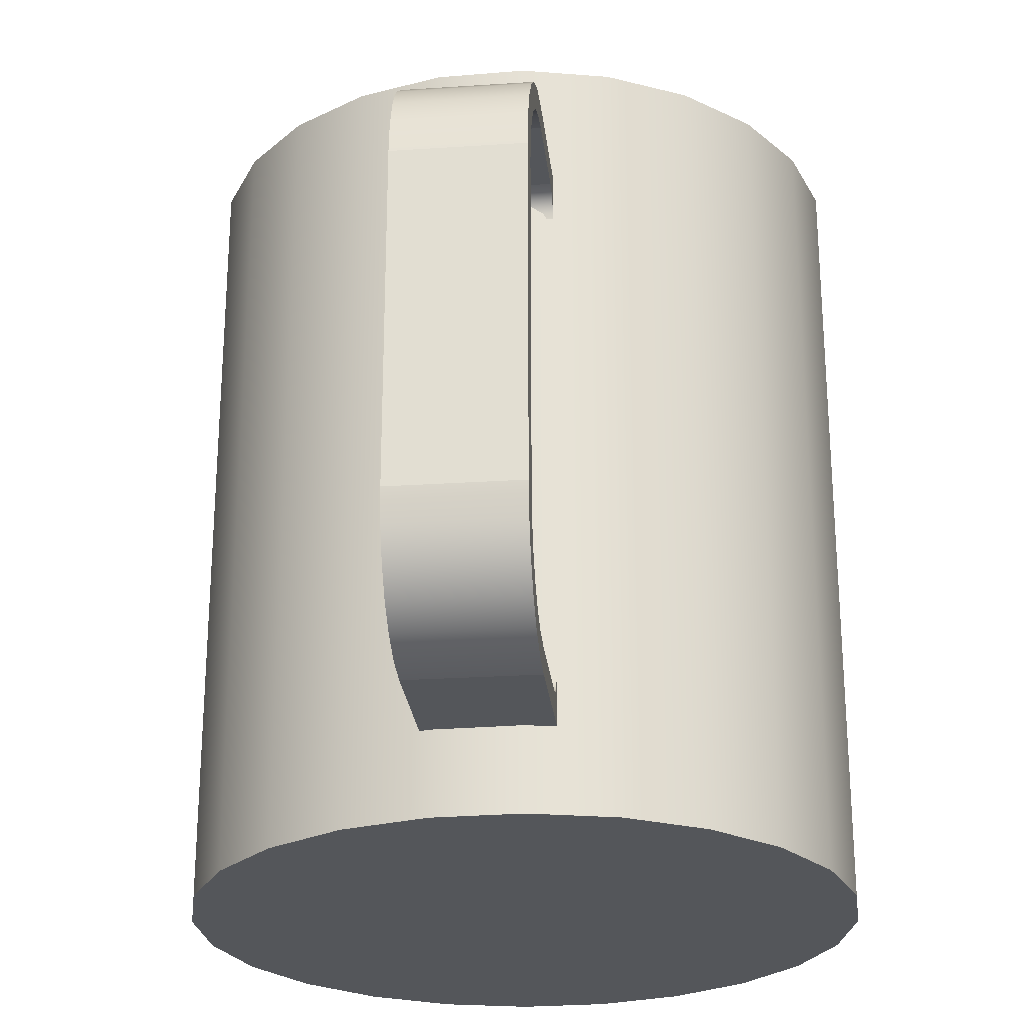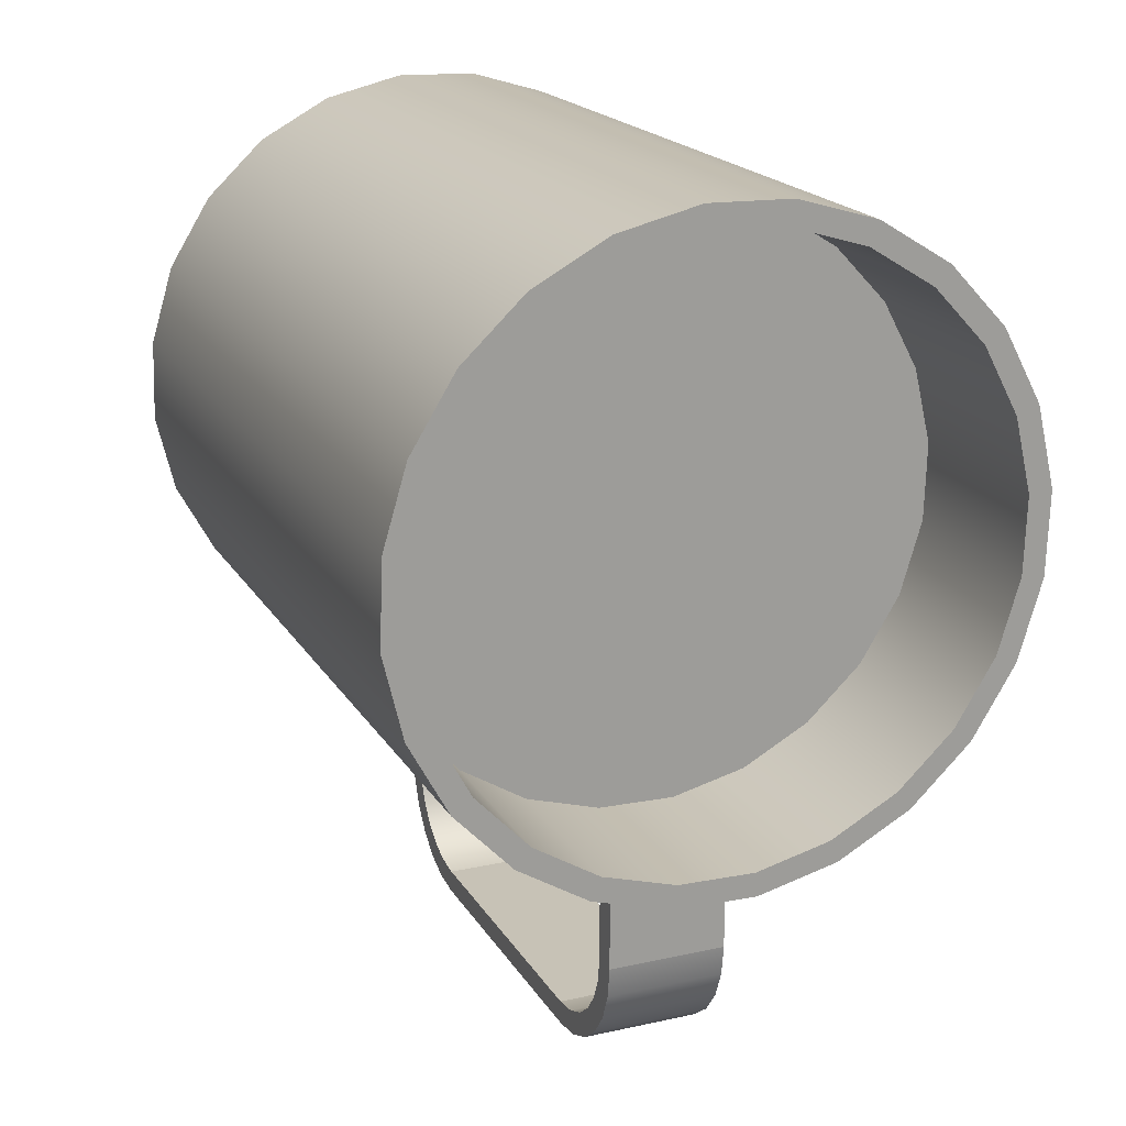
<metadata>
{"format":"obj","ext":"obj","renderer":"f3d","projection":"perspective","resolution":1024,"background":"white","views":[{"elev":-25.4,"azim":-173.9,"up":"+Y"},{"elev":19.2,"azim":157.5,"up":"+Z"}]}
</metadata>
<code>
v -0.237 -0.274 0.08717
v -0.2242 -0.274 0.212
v -0.2388 -0.274 0.1504
v -0.2189 -0.274 0.0265
v -0.1942 -0.274 0.2677
v -0.1856 -0.274 -0.02731
v -0.1508 -0.274 0.3137
v -0.1396 -0.274 -0.07077
v -0.09692 -0.274 0.3469
v -0.08389 -0.274 -0.1008
v -0.0363 -0.274 0.3651
v -0.02232 -0.274 -0.1154
v 0.02696 -0.274 0.3669
v 0.04094 -0.274 -0.1136
v 0.08853 -0.274 0.3523
v 0.1016 -0.274 -0.09537
v 0.1442 -0.274 0.3223
v 0.1554 -0.274 -0.06216
v 0.1903 -0.274 0.2789
v 0.1989 -0.274 -0.01616
v 0.2235 -0.274 0.225
v 0.2289 -0.274 0.03953
v 0.2416 -0.274 0.1644
v 0.2435 -0.274 0.1012
v -0.2388 0.3017 0.1504
v -0.237 0.3017 0.08717
v -0.2189 0.3017 0.0265
v -0.2242 0.3017 0.212
v -0.1856 0.3017 -0.02731
v -0.2021 0.3017 0.03402
v -0.1942 0.3017 0.2677
v -0.2206 0.3017 0.1486
v -0.2189 0.3017 0.09008
v -0.1714 0.3017 -0.01574
v -0.1396 0.3017 -0.07077
v -0.2021 -0.2558 0.03402
v -0.1714 -0.2558 -0.01574
v -0.1508 0.3017 0.3137
v -0.2071 0.3017 0.2055
v -0.2189 -0.2558 0.09008
v -0.1289 0.3017 -0.05592
v -0.09692 0.3017 0.3469
v -0.1793 0.3017 0.257
v -0.2206 -0.2558 0.1486
v -0.08389 0.3017 -0.1008
v -0.2071 -0.2558 0.2055
v -0.1793 -0.2558 0.257
v -0.1289 -0.2558 -0.05592
v -0.0363 0.3017 0.3651
v -0.1392 0.3017 0.2995
v -0.1392 -0.2558 0.2995
v -0.07737 0.3017 -0.08368
v -0.08942 0.3017 0.3302
v -0.02232 0.3017 -0.1154
v -0.08942 -0.2558 0.3302
v -0.07737 -0.2558 -0.08368
v 0.02696 0.3017 0.3669
v -0.03338 0.3017 0.347
v -0.02045 0.3017 -0.09713
v -0.03338 -0.2558 0.347
v 0.04094 0.3017 -0.1136
v -0.02045 -0.2558 -0.09713
v 0.08853 0.3017 0.3523
v 0.02509 0.3017 0.3487
v 0.02509 -0.2558 0.3487
v 0.03802 0.3017 -0.09543
v 0.08201 0.3017 0.3352
v 0.1016 0.3017 -0.09537
v 0.03802 -0.2558 -0.09543
v 0.09406 0.3017 -0.07865
v 0.1442 0.3017 0.3223
v 0.1335 0.3017 0.3075
v 0.08201 -0.2558 0.3352
v 0.1335 -0.2558 0.3075
v 0.1438 0.3017 -0.04798
v 0.1554 0.3017 -0.06216
v 0.09406 -0.2558 -0.07865
v 0.1903 0.3017 0.2789
v 0.176 0.3017 0.2673
v 0.176 -0.2558 0.2673
v 0.1989 0.3017 -0.01616
v 0.1438 -0.2558 -0.04798
v 0.184 0.3017 -0.005436
v 0.2068 0.3017 0.2175
v 0.184 -0.2558 -0.005436
v 0.2289 0.3017 0.03953
v 0.2117 0.3017 0.04608
v 0.2235 0.3017 0.225
v 0.2037 -0.2558 0.2227
v 0.2117 -0.2558 0.04608
v 0.2117 0.1675 0.04608
v 0.2235 0.3017 0.1615
v 0.2068 -0.2558 0.2175
v 0.2435 0.3017 0.1012
v 0.2252 0.3017 0.103
v 0.2416 0.3017 0.1644
v 0.184 -0.2558 -0.007436
v 0.2219 -0.2558 0.1652
v 0.2247 0.1675 0.105
v 0.2252 -0.2558 0.103
v 0.2235 -0.2558 0.1615
v 0.1712 -0.2558 0.2735
v 0.2247 -0.2558 0.105
v 0.2037 0.1675 0.2227
v 0.184 0.1675 -0.007436
v 0.2219 0.1675 0.1652
v 0.1434 -0.2558 -0.05198
v 0.1712 0.1675 0.2735
v 0.1266 -0.2558 0.3141
v 0.1434 0.1675 -0.05198
v 0.09257 -0.2558 -0.08453
v 0.1266 0.1675 0.3141
v 0.09257 0.1675 -0.08453
v 0.07309 -0.2558 0.3419
v 0.0351 -0.2558 -0.1028
v 0.0351 0.1675 -0.1028
v 0.07309 0.1675 0.3419
v 0.01419 -0.2558 0.3548
v -0.02514 -0.2558 -0.1055
v -0.02514 0.1675 -0.1055
v 0.01419 0.1675 0.3548
v -0.04604 -0.2558 0.3521
v -0.08404 -0.2558 -0.09259
v -0.08404 0.1675 -0.09259
v -0.04604 0.1675 0.3521
v -0.1035 -0.2558 0.3338
v -0.1376 -0.2558 -0.06483
v -0.1376 0.1675 -0.06483
v -0.1035 0.1675 0.3338
v -0.1543 -0.2558 0.3013
v -0.1821 -0.2558 -0.02416
v -0.1821 0.1675 -0.02416
v -0.1543 0.1675 0.3013
v -0.195 -0.2558 0.2567
v -0.195 0.1675 0.2567
v -0.2146 -0.2558 0.02662
v -0.2227 -0.2558 0.2032
v -0.2227 0.1675 0.2032
v -0.2146 0.1675 0.02662
v -0.2329 -0.2558 0.08408
v -0.2356 -0.2558 0.1443
v -0.2356 0.1675 0.1443
v -0.2329 0.1675 0.08408
v -0.04313 0.2108 -0.1115
v -0.04313 0.1792 -0.1121
v -0.04313 0.1745 -0.1115
v -0.04313 0.1836 -0.1139
v 0.04777 0.1745 -0.1115
v -0.04313 0.1873 -0.1168
v 0.04777 0.1792 -0.1121
v 0.04777 0.2108 -0.1115
v -0.04313 0.2108 -0.2024
v -0.04313 0.1902 -0.1206
v 0.04777 0.1836 -0.1139
v 0.04777 0.2108 -0.2024
v -0.04313 0.192 -0.1249
v 0.04777 0.1902 -0.1206
v 0.04777 0.1873 -0.1168
v -0.04313 0.2077 -0.2259
v -0.04313 0.1926 -0.1297
v 0.04777 0.192 -0.1249
v 0.04777 0.2077 -0.2259
v -0.04313 0.19 -0.2212
v -0.04313 0.1926 -0.2012
v 0.04777 0.1926 -0.1297
v -0.04313 0.1986 -0.2479
v -0.04313 0.1828 -0.2387
v 0.04777 0.1926 -0.2012
v 0.04777 0.1986 -0.2479
v 0.04777 0.19 -0.2212
v 0.04777 0.1828 -0.2387
v -0.04313 0.1842 -0.2667
v -0.04313 0.1712 -0.2537
v 0.04777 0.1712 -0.2537
v 0.04777 0.1842 -0.2667
v 0.04777 0.1654 -0.2811
v -0.04313 0.1562 -0.2652
v -0.04313 0.1654 -0.2811
v -0.04313 0.1387 -0.2725
v 0.04777 0.1562 -0.2652
v 0.04777 0.1434 -0.2902
v 0.04777 0.1387 -0.2725
v -0.04313 0.1434 -0.2902
v -0.04313 0.1187 -0.2751
v 0.04777 0.1187 -0.2751
v 0.04777 0.1199 -0.2933
v -0.04313 -0.168 -0.2811
v -0.04313 -0.1213 -0.2751
v -0.04313 0.1199 -0.2933
v -0.04313 -0.146 -0.2902
v 0.04777 -0.168 -0.2811
v 0.04777 -0.146 -0.2902
v -0.04313 -0.1225 -0.2933
v 0.04777 -0.1225 -0.2933
v 0.04777 -0.1213 -0.2751
v -0.04313 -0.1413 -0.2725
v 0.04777 -0.1413 -0.2725
v -0.04313 -0.1868 -0.2667
v 0.04777 -0.1868 -0.2667
v -0.04313 -0.1588 -0.2652
v 0.04777 -0.1588 -0.2652
v -0.04313 -0.1738 -0.2537
v -0.04313 -0.2012 -0.2479
v 0.04777 -0.1738 -0.2537
v 0.04777 -0.2012 -0.2479
v 0.04777 -0.1853 -0.2387
v -0.04313 -0.1853 -0.2387
v -0.04313 -0.2103 -0.2259
v 0.04777 -0.2103 -0.2259
v 0.04777 -0.1926 -0.2212
v -0.04313 -0.1926 -0.2212
v -0.04313 -0.2134 -0.2024
v 0.04777 -0.2134 -0.2024
v 0.04777 -0.1952 -0.2012
v -0.04313 -0.1952 -0.2012
v -0.04313 -0.2134 -0.1115
v -0.04313 -0.1952 -0.1297
v 0.04777 -0.2134 -0.1115
v -0.04313 -0.1946 -0.1249
v 0.04777 -0.1952 -0.1297
v -0.04313 -0.1928 -0.1206
v 0.04777 -0.1946 -0.1249
v -0.04313 -0.1899 -0.1168
v 0.04777 -0.1928 -0.1206
v 0.04777 -0.1817 -0.1121
v -0.04313 -0.177 -0.1115
v 0.04777 -0.177 -0.1115
v -0.04313 -0.1817 -0.1121
v -0.04313 -0.1861 -0.1139
v 0.04777 -0.1899 -0.1168
v 0.04777 -0.1861 -0.1139
v 0.04777 0.2108 -0.1063
g mesh1_mesh1-geometry
f 1 2 3
f 2 1 4
f 2 4 5
f 5 4 6
f 5 6 7
f 7 6 8
f 7 8 9
f 9 8 10
f 9 10 11
f 11 10 12
f 11 12 13
f 13 12 14
f 13 14 15
f 15 14 16
f 15 16 17
f 17 16 18
f 17 18 19
f 19 18 20
f 19 20 21
f 21 20 22
f 21 22 23
f 23 22 24
g mesh1_mesh1-geometry
f 3 2 1
f 4 1 2
f 3 25 2
f 1 26 3
f 4 27 1
f 5 4 2
f 28 2 25
f 25 3 26
f 26 1 27
f 27 4 29
f 6 4 5
f 2 28 5
f 25 26 28
f 27 28 26
f 6 29 4
f 29 30 27
f 7 6 5
f 31 5 28
f 32 28 27
f 6 8 29
f 30 33 27
f 34 30 29
f 8 6 7
f 5 31 7
f 28 32 31
f 33 32 27
f 35 29 8
f 33 36 30
f 30 36 33
f 30 37 34
f 34 37 30
f 35 34 29
f 9 8 7
f 38 7 31
f 39 31 32
f 32 40 33
f 33 40 32
f 8 10 35
f 36 33 40
f 40 33 36
f 37 30 36
f 36 30 37
f 37 41 34
f 34 41 37
f 41 34 35
f 10 8 9
f 9 7 42
f 38 42 7
f 38 31 43
f 43 31 39
f 39 44 32
f 32 44 39
f 40 32 44
f 44 32 40
f 45 35 10
f 36 46 40
f 37 47 36
f 41 37 48
f 48 37 41
f 45 41 35
f 11 10 9
f 42 49 9
f 42 38 50
f 50 38 43
f 43 46 39
f 39 46 43
f 44 39 46
f 46 39 44
f 44 40 46
f 10 12 45
f 47 46 36
f 51 47 37
f 48 51 37
f 48 52 41
f 41 52 48
f 52 41 45
f 12 10 11
f 11 9 49
f 49 42 53
f 53 42 50
f 50 47 43
f 43 47 50
f 46 43 47
f 47 43 46
f 54 45 12
f 47 50 51
f 51 50 47
f 55 51 48
f 52 48 56
f 56 48 52
f 54 52 45
f 13 12 11
f 49 57 11
f 58 49 53
f 55 50 53
f 53 50 55
f 12 14 54
f 50 55 51
f 51 55 50
f 56 55 48
f 56 59 52
f 52 59 56
f 59 52 54
f 14 12 13
f 13 11 57
f 57 49 58
f 60 53 58
f 58 53 60
f 53 60 55
f 55 60 53
f 61 54 14
f 60 55 56
f 59 56 62
f 62 56 59
f 61 59 54
f 15 14 13
f 57 63 13
f 64 57 58
f 58 65 60
f 60 65 58
f 14 16 61
f 62 60 56
f 62 66 59
f 59 66 62
f 66 59 61
f 16 14 15
f 15 13 63
f 63 57 67
f 67 57 64
f 65 58 64
f 64 58 65
f 65 60 62
f 68 61 16
f 66 62 69
f 69 62 66
f 70 66 61
f 17 16 15
f 63 71 15
f 72 63 67
f 73 64 67
f 67 64 73
f 64 73 65
f 65 73 64
f 69 65 62
f 68 70 61
f 16 18 68
f 69 70 66
f 66 70 69
f 18 16 17
f 17 15 71
f 71 63 72
f 74 67 72
f 72 67 74
f 67 74 73
f 73 74 67
f 73 65 69
f 75 70 68
f 76 68 18
f 70 69 77
f 77 69 70
f 19 18 17
f 71 78 17
f 79 71 72
f 72 80 74
f 74 80 72
f 74 73 77
f 77 73 69
f 77 75 70
f 70 75 77
f 76 75 68
f 76 18 81
f 20 18 19
f 19 17 78
f 78 71 79
f 80 72 79
f 79 72 80
f 80 74 82
f 82 74 77
f 75 77 82
f 82 77 75
f 83 75 76
f 20 81 18
f 81 83 76
f 21 20 19
f 19 78 21
f 84 78 79
f 84 80 79
f 79 80 84
f 85 80 82
f 85 75 82
f 82 75 85
f 75 85 83
f 83 85 75
f 81 20 86
f 87 83 81
f 22 20 21
f 88 21 78
f 88 78 84
f 80 84 89
f 89 84 80
f 89 80 85
f 90 83 85
f 85 83 90
f 22 86 20
f 86 87 81
f 83 91 87
f 87 91 83
f 23 22 21
f 21 88 23
f 92 88 84
f 89 84 93
f 93 84 89
f 90 89 85
f 91 83 90
f 90 83 91
f 86 22 94
f 95 87 86
f 90 87 91
f 91 87 90
f 24 22 23
f 96 23 88
f 96 88 92
f 92 93 84
f 84 93 92
f 93 89 90
f 89 97 90
f 89 90 98
f 90 97 89
f 98 90 89
f 97 91 90
f 90 91 97
f 99 90 91
f 91 90 99
f 24 94 22
f 94 96 86
f 87 100 95
f 95 100 87
f 86 96 95
f 100 87 90
f 90 87 100
f 23 96 24
f 95 96 92
f 93 92 101
f 101 92 93
f 101 93 90
f 102 97 89
f 89 97 102
f 98 90 103
f 103 90 98
f 98 104 89
f 89 104 98
f 91 97 105
f 105 97 91
f 90 99 103
f 103 99 90
f 99 106 91
f 94 24 96
f 101 95 100
f 100 95 101
f 100 101 90
f 95 101 92
f 92 101 95
f 102 107 97
f 97 107 102
f 89 108 102
f 102 108 89
f 103 106 98
f 98 106 103
f 104 98 106
f 106 98 104
f 108 89 104
f 104 89 108
f 107 105 97
f 97 105 107
f 91 104 105
f 106 103 99
f 99 103 106
f 106 104 91
f 109 107 102
f 102 107 109
f 108 109 102
f 102 109 108
f 104 108 105
f 105 107 110
f 110 107 105
f 109 111 107
f 107 111 109
f 109 108 112
f 112 108 109
f 105 108 110
f 107 113 110
f 110 113 107
f 114 111 109
f 109 111 114
f 113 107 111
f 111 107 113
f 108 112 110
f 112 114 109
f 109 114 112
f 110 112 113
f 114 115 111
f 111 115 114
f 111 116 113
f 113 116 111
f 114 112 117
f 117 112 114
f 112 117 113
f 118 115 114
f 114 115 118
f 116 111 115
f 115 111 116
f 113 117 116
f 117 118 114
f 114 118 117
f 118 119 115
f 115 119 118
f 115 120 116
f 116 120 115
f 117 121 116
f 118 117 121
f 121 117 118
f 122 119 118
f 118 119 122
f 120 115 119
f 119 115 120
f 116 121 120
f 121 122 118
f 118 122 121
f 122 123 119
f 119 123 122
f 119 124 120
f 120 124 119
f 121 125 120
f 122 121 125
f 125 121 122
f 126 123 122
f 122 123 126
f 124 119 123
f 123 119 124
f 120 125 124
f 125 126 122
f 122 126 125
f 126 127 123
f 123 127 126
f 123 128 124
f 124 128 123
f 125 129 124
f 126 125 129
f 129 125 126
f 130 127 126
f 126 127 130
f 128 123 127
f 127 123 128
f 124 129 128
f 129 130 126
f 126 130 129
f 130 131 127
f 127 131 130
f 127 132 128
f 128 132 127
f 129 133 128
f 130 129 133
f 133 129 130
f 134 131 130
f 130 131 134
f 132 127 131
f 131 127 132
f 128 133 132
f 135 130 133
f 133 130 135
f 134 136 131
f 131 136 134
f 130 135 134
f 134 135 130
f 136 132 131
f 131 132 136
f 133 135 132
f 137 136 134
f 134 136 137
f 138 134 135
f 135 134 138
f 132 136 139
f 139 136 132
f 132 135 139
f 137 140 136
f 136 140 137
f 134 138 137
f 137 138 134
f 135 138 139
f 140 139 136
f 136 139 140
f 140 137 141
f 141 137 140
f 142 137 138
f 138 137 142
f 139 138 143
f 139 140 143
f 143 140 139
f 137 142 141
f 141 142 137
f 141 143 140
f 140 143 141
f 142 143 138
f 143 141 142
f 142 141 143
g mesh1_mesh1-geometry
f 2 25 3
f 3 26 1
f 1 27 4
f 25 2 28
f 26 3 25
f 27 1 26
f 29 4 27
f 5 28 2
f 28 26 25
f 26 28 27
f 4 29 6
f 27 30 29
f 28 5 31
f 27 28 32
f 29 8 6
f 27 33 30
f 29 30 34
f 7 31 5
f 31 32 28
f 27 32 33
f 8 29 35
f 29 34 35
f 31 7 38
f 32 31 39
f 35 10 8
f 35 34 41
f 42 7 9
f 7 42 38
f 43 31 38
f 39 31 43
f 10 35 45
f 35 41 45
f 9 49 42
f 50 38 42
f 43 38 50
f 45 12 10
f 45 41 52
f 49 9 11
f 53 42 49
f 50 42 53
f 12 45 54
f 45 52 54
f 11 57 49
f 53 49 58
f 54 14 12
f 54 52 59
f 57 11 13
f 58 49 57
f 14 54 61
f 54 59 61
f 13 63 57
f 58 57 64
f 61 16 14
f 61 59 66
f 63 13 15
f 67 57 63
f 64 57 67
f 16 61 68
f 61 66 70
f 15 71 63
f 67 63 72
f 61 70 68
f 68 18 16
f 71 15 17
f 72 63 71
f 68 70 75
f 18 68 76
f 17 78 71
f 72 71 79
f 68 75 76
f 81 18 76
f 78 17 19
f 79 71 78
f 76 75 83
f 18 81 20
f 76 83 81
f 21 78 19
f 79 78 84
f 86 20 81
f 81 83 87
f 78 21 88
f 84 78 88
f 20 86 22
f 81 87 86
f 23 88 21
f 84 88 92
f 94 22 86
f 86 87 95
f 88 23 96
f 92 88 96
f 22 94 24
f 86 96 94
f 95 96 86
f 24 96 23
f 92 96 95
f 96 24 94
g mesh1_mesh1-geometry
f 40 46 36
f 36 47 37
f 46 40 44
f 36 46 47
f 37 47 51
f 37 51 48
f 48 51 55
f 48 55 56
f 56 55 60
f 56 60 62
f 62 60 65
f 62 65 69
f 69 65 73
f 77 73 74
f 69 73 77
f 82 74 80
f 77 74 82
f 82 80 85
f 85 80 89
f 85 89 90
f 90 89 93
f 90 93 101
f 91 106 99
f 90 101 100
f 105 104 91
f 91 104 106
f 105 108 104
f 110 108 105
f 110 112 108
f 113 112 110
f 113 117 112
f 116 117 113
f 116 121 117
f 120 121 116
f 120 125 121
f 124 125 120
f 124 129 125
f 128 129 124
f 128 133 129
f 132 133 128
f 132 135 133
f 139 135 132
f 139 138 135
f 143 138 139
f 138 143 142
g mesh2_mesh2-geometry
f 144 145 146
f 145 144 147
f 145 148 146
f 147 144 149
f 147 150 145
f 148 145 150
f 151 152 144
f 149 144 153
f 149 154 147
f 150 147 154
f 152 151 155
f 156 144 152
f 153 144 156
f 157 149 153
f 154 149 158
f 155 159 152
f 156 152 160
f 161 153 156
f 149 157 158
f 153 161 157
f 159 155 162
f 163 152 159
f 160 152 164
f 165 156 160
f 156 165 161
f 162 166 159
f 164 152 163
f 163 159 167
f 168 160 164
f 160 168 165
f 166 162 169
f 167 159 166
f 170 164 163
f 171 163 167
f 164 170 168
f 163 171 170
f 169 172 166
f 167 166 173
f 167 174 171
f 172 169 175
f 173 166 172
f 174 167 173
f 176 172 175
f 173 172 177
f 177 174 173
f 172 176 178
f 177 172 179
f 174 177 180
f 181 178 176
f 179 172 178
f 179 180 177
f 180 179 182
f 178 181 183
f 179 178 184
f 182 184 185
f 184 182 179
f 186 183 181
f 187 178 183
f 184 178 188
f 188 185 184
f 183 186 189
f 187 188 178
f 187 183 190
f 191 190 192
f 192 193 194
f 185 188 195
f 194 189 186
f 190 183 189
f 187 196 188
f 190 191 187
f 193 192 190
f 189 194 193
f 196 195 188
f 195 196 197
f 190 189 193
f 198 196 187
f 199 187 191
f 200 197 196
f 198 200 196
f 187 199 198
f 197 200 201
f 198 202 200
f 199 203 198
f 201 202 204
f 202 201 200
f 203 202 198
f 203 199 205
f 202 206 204
f 203 207 202
f 205 208 203
f 206 202 207
f 208 207 203
f 208 205 209
f 207 210 206
f 208 211 207
f 209 212 208
f 210 207 211
f 212 211 208
f 212 209 213
f 211 214 210
f 212 215 211
f 213 216 212
f 214 211 215
f 212 217 215
f 216 213 218
f 216 219 212
f 215 220 214
f 212 219 217
f 220 215 217
f 216 221 219
f 217 222 220
f 222 217 219
f 216 223 221
f 224 219 221
f 219 224 222
f 225 226 227
f 228 216 226
f 216 229 223
f 230 221 223
f 221 230 224
f 226 225 228
f 216 228 229
f 231 228 225
f 229 230 223
f 230 229 231
f 228 231 229
g mesh2_mesh2-geometry
f 146 145 144
f 147 144 145
f 146 148 145
f 146 151 144
f 144 151 146
f 149 144 147
f 145 150 147
f 150 145 148
f 151 146 148
f 148 146 151
f 144 152 151
f 153 144 149
f 147 154 149
f 154 147 150
f 148 151 150
f 155 151 152
f 152 144 156
f 156 144 153
f 153 149 157
f 158 149 154
f 154 150 151
f 155 161 151
f 152 159 155
f 160 152 156
f 156 153 161
f 158 157 149
f 157 161 153
f 158 154 151
f 161 157 151
f 165 161 155
f 162 155 159
f 159 152 163
f 164 152 160
f 160 156 165
f 161 165 156
f 157 158 151
f 168 165 155
f 162 170 155
f 159 166 162
f 163 152 164
f 167 159 163
f 164 160 168
f 165 168 160
f 170 168 155
f 171 170 162
f 169 162 166
f 166 159 167
f 163 164 170
f 167 163 171
f 168 170 164
f 170 171 163
f 169 171 162
f 166 172 169
f 173 166 167
f 171 174 167
f 174 171 169
f 175 169 172
f 172 166 173
f 173 167 174
f 175 174 169
f 175 172 176
f 177 172 173
f 173 174 177
f 180 174 175
f 178 176 172
f 176 182 175
f 179 172 177
f 180 177 174
f 182 180 175
f 176 178 181
f 178 172 179
f 185 182 176
f 177 180 179
f 182 179 180
f 183 181 178
f 181 192 176
f 184 178 179
f 185 184 182
f 191 185 176
f 179 182 184
f 181 183 186
f 183 178 187
f 192 191 176
f 194 192 181
f 188 178 184
f 184 185 188
f 185 191 195
f 189 186 183
f 186 194 181
f 178 188 187
f 190 183 187
f 192 190 191
f 194 193 192
f 195 188 185
f 195 191 197
f 186 189 194
f 189 183 190
f 188 196 187
f 187 191 190
f 190 192 193
f 193 194 189
f 188 195 196
f 191 199 197
f 197 196 195
f 193 189 190
f 187 196 198
f 191 187 199
f 197 199 201
f 196 197 200
f 196 200 198
f 198 199 187
f 201 199 204
f 201 200 197
f 200 202 198
f 198 203 199
f 199 205 204
f 204 202 201
f 200 201 202
f 198 202 203
f 205 199 203
f 204 205 206
f 204 206 202
f 202 207 203
f 203 208 205
f 205 209 206
f 207 202 206
f 203 207 208
f 209 205 208
f 206 209 210
f 206 210 207
f 207 211 208
f 208 212 209
f 209 213 210
f 211 207 210
f 208 211 212
f 213 209 212
f 210 213 214
f 210 214 211
f 211 215 212
f 212 216 213
f 214 213 220
f 215 211 214
f 215 217 212
f 218 213 216
f 212 219 216
f 220 213 222
f 214 220 215
f 217 219 212
f 217 215 220
f 213 218 222
f 227 216 218
f 218 216 227
f 219 221 216
f 220 222 217
f 219 217 222
f 222 218 224
f 216 227 226
f 226 227 216
f 227 225 218
f 221 223 216
f 221 219 224
f 222 224 219
f 224 218 230
f 227 226 225
f 226 216 228
f 231 218 225
f 223 229 216
f 223 221 230
f 224 230 221
f 230 218 231
f 228 225 226
f 229 228 216
f 225 228 231
f 223 230 229
f 231 229 230
f 229 231 228
g mesh2_mesh2-geometry
f 150 151 148
f 151 150 154
f 151 161 155
f 151 154 158
f 151 157 161
f 155 161 165
f 151 158 157
f 155 165 168
f 155 170 162
f 155 168 170
f 162 170 171
f 162 171 169
f 169 171 174
f 169 174 175
f 175 174 180
f 175 182 176
f 175 180 182
f 176 182 185
f 176 192 181
f 176 185 191
f 176 191 192
f 181 192 194
f 195 191 185
f 181 194 186
f 197 191 195
f 197 199 191
f 201 199 197
f 204 199 201
f 204 205 199
f 206 205 204
f 206 209 205
f 210 209 206
f 210 213 209
f 214 213 210
f 220 213 214
f 222 213 220
f 222 218 213
f 224 218 222
f 218 225 227
f 230 218 224
f 225 218 231
f 231 218 230
g mesh3_mesh3-geometry
l 226 227
g mesh4_mesh4-geometry
l 144 151
l 151 232
g mesh5_mesh5-geometry
l 90 97
l 103 90
l 97 107
l 98 103
l 107 111
l 89 98
l 111 115
l 102 89
l 89 104
l 115 119
l 109 102
l 119 123
l 114 109
l 123 127
l 118 114
l 127 131
l 122 118
l 131 136
l 126 122
l 136 140
l 130 126
l 140 141
l 134 130
l 141 137
l 137 134

</code>
